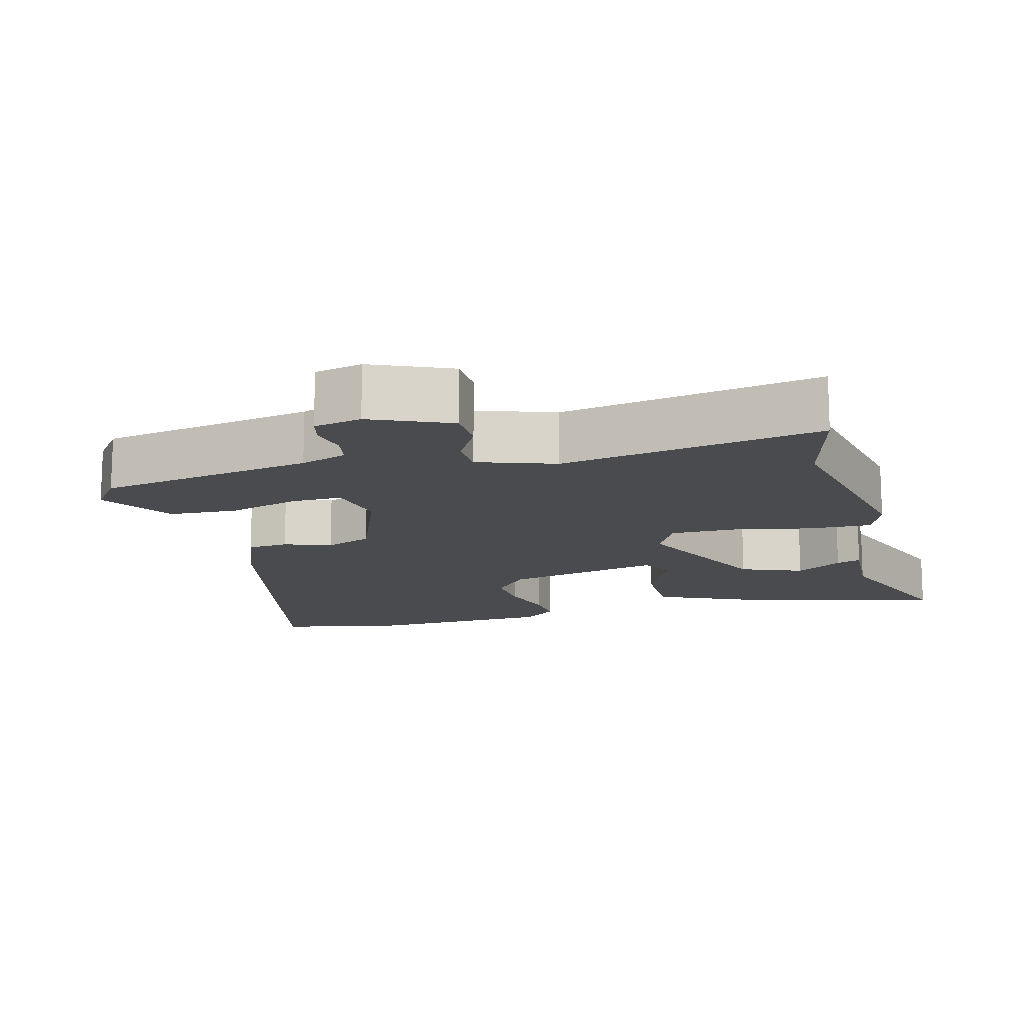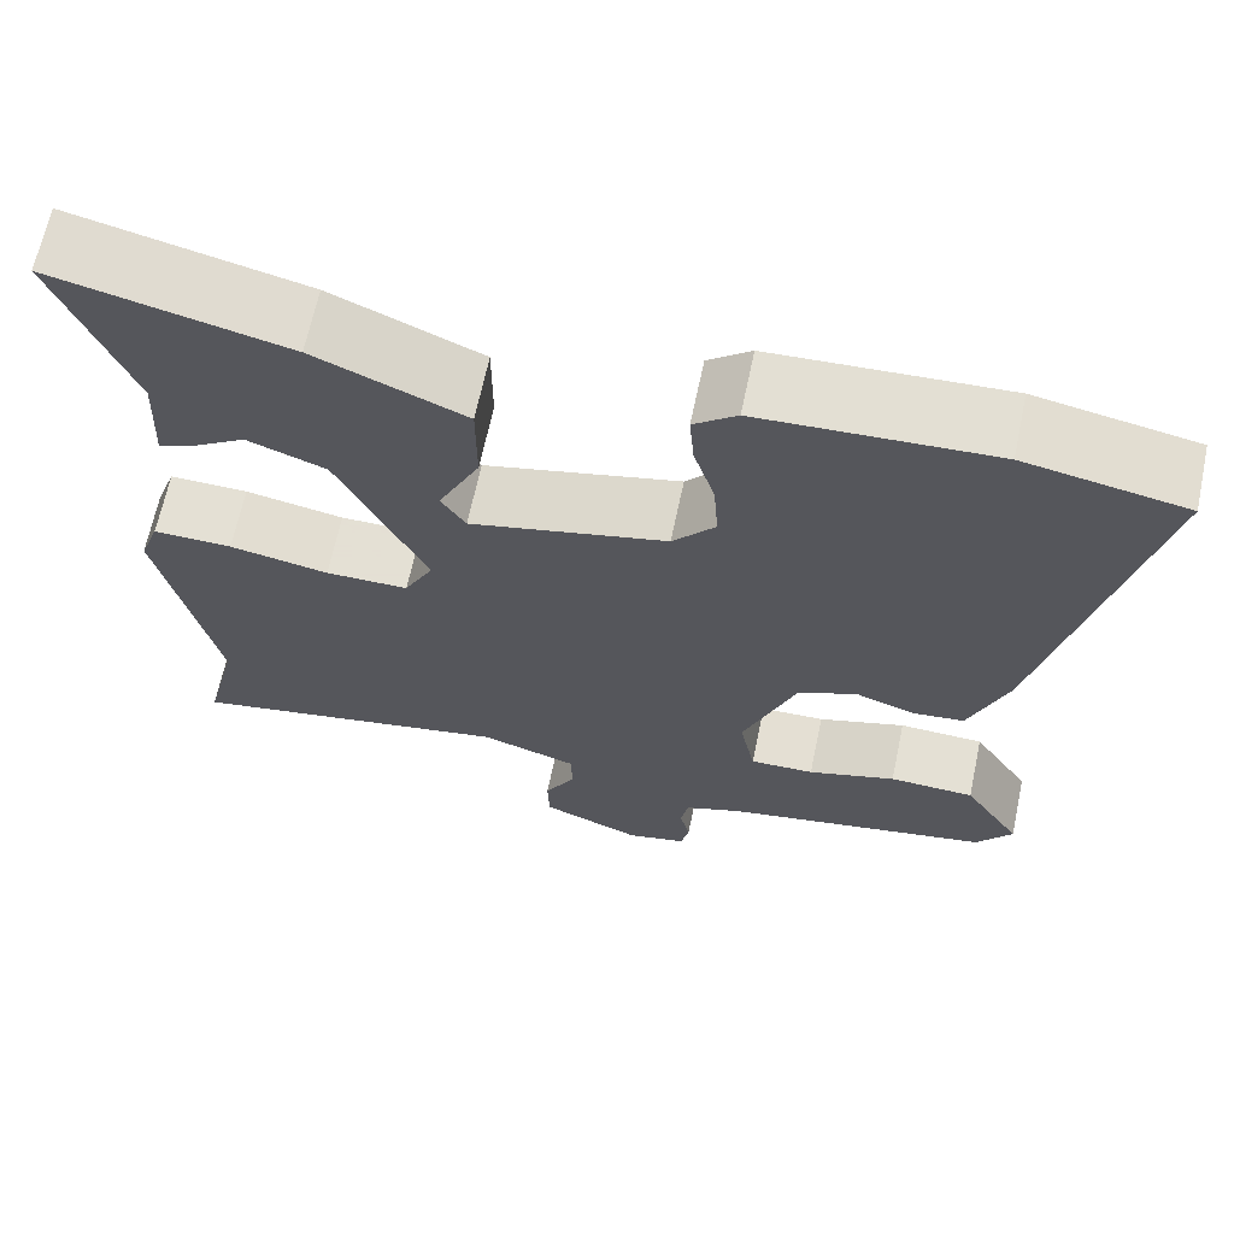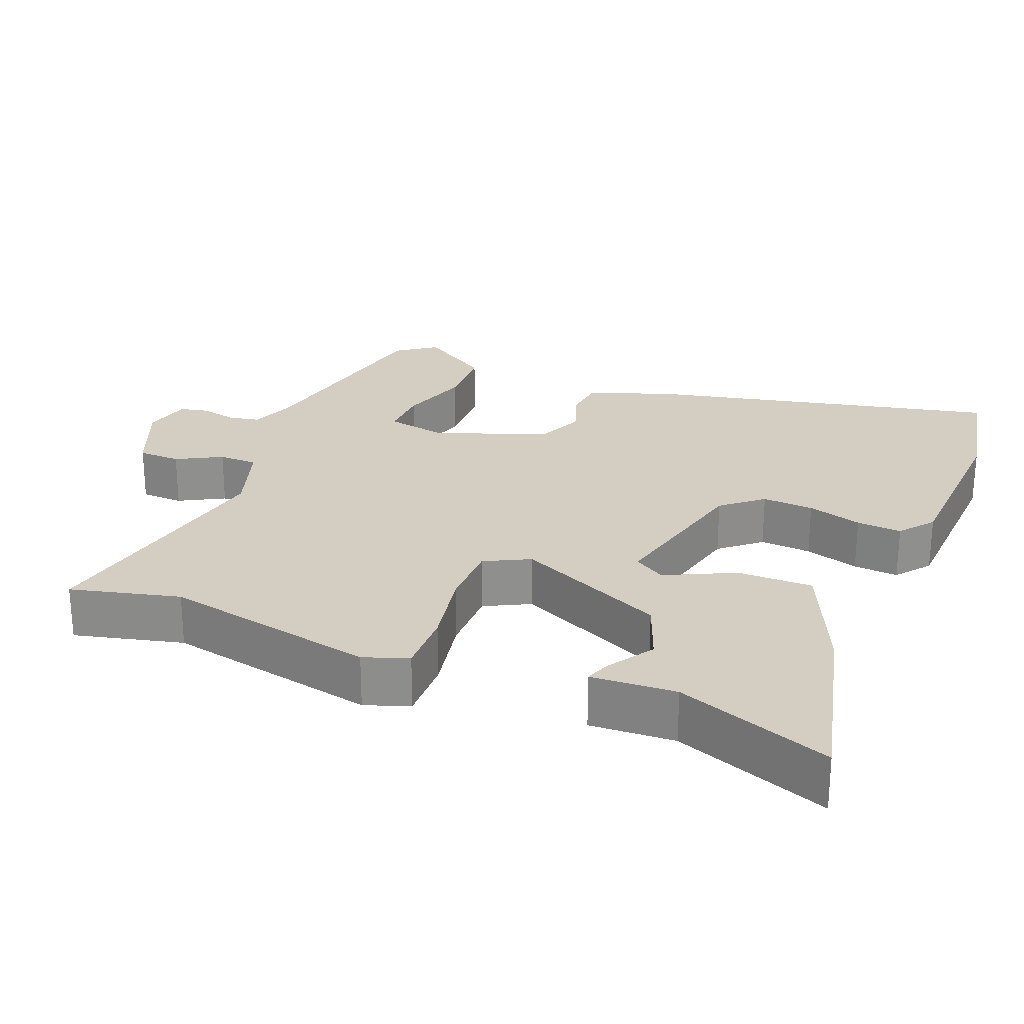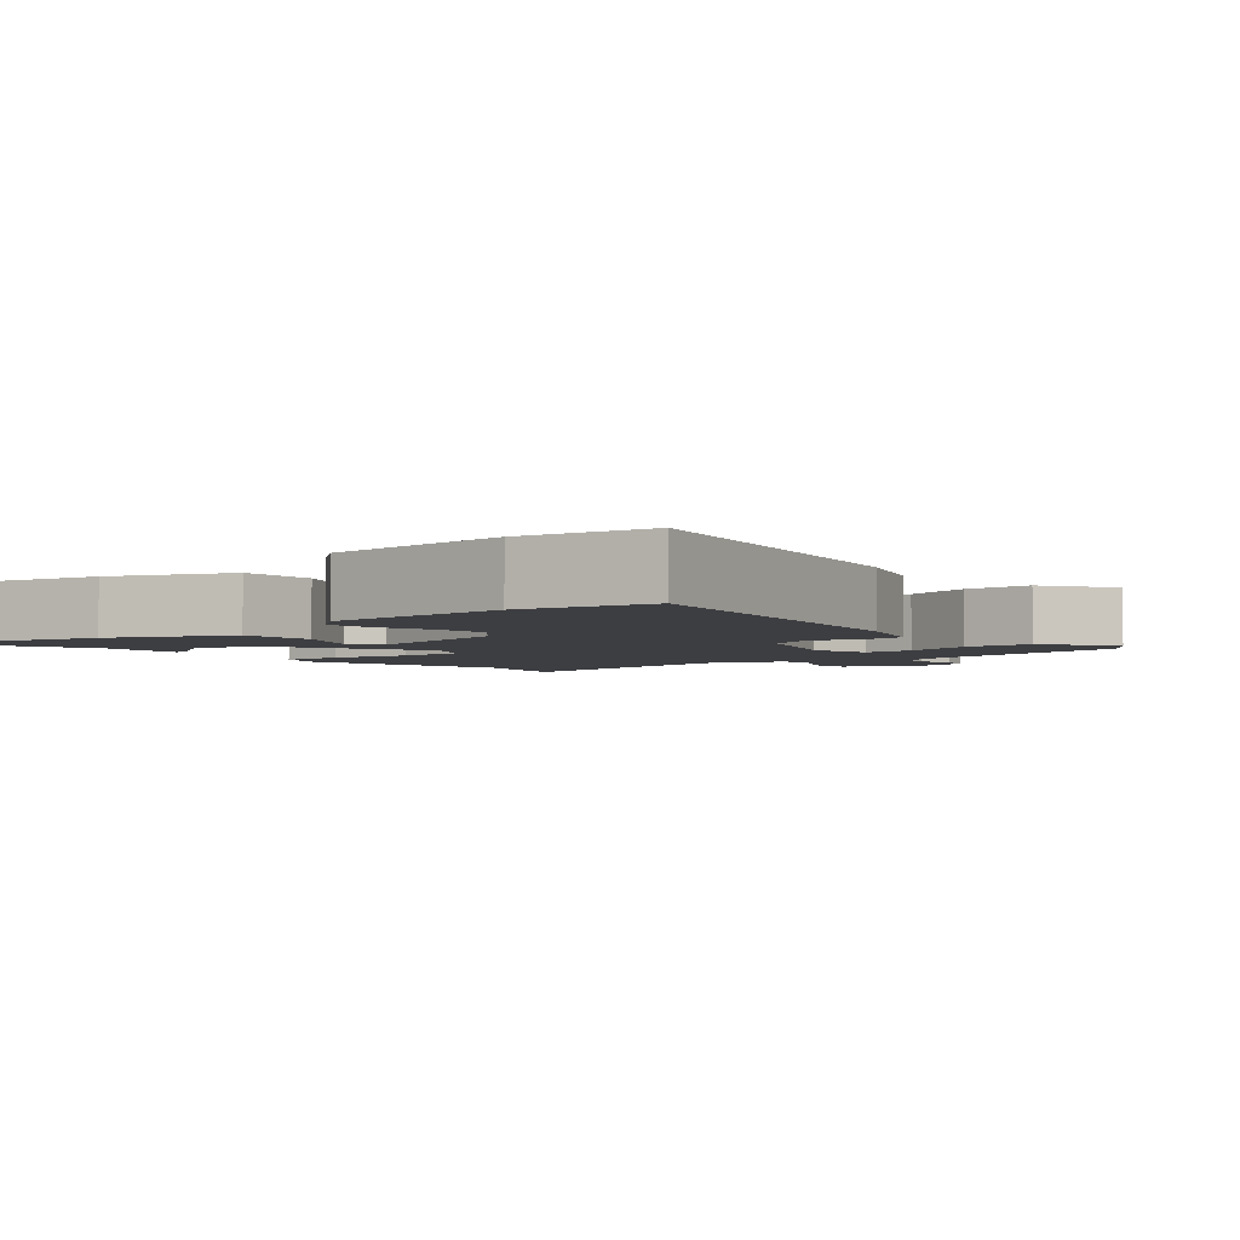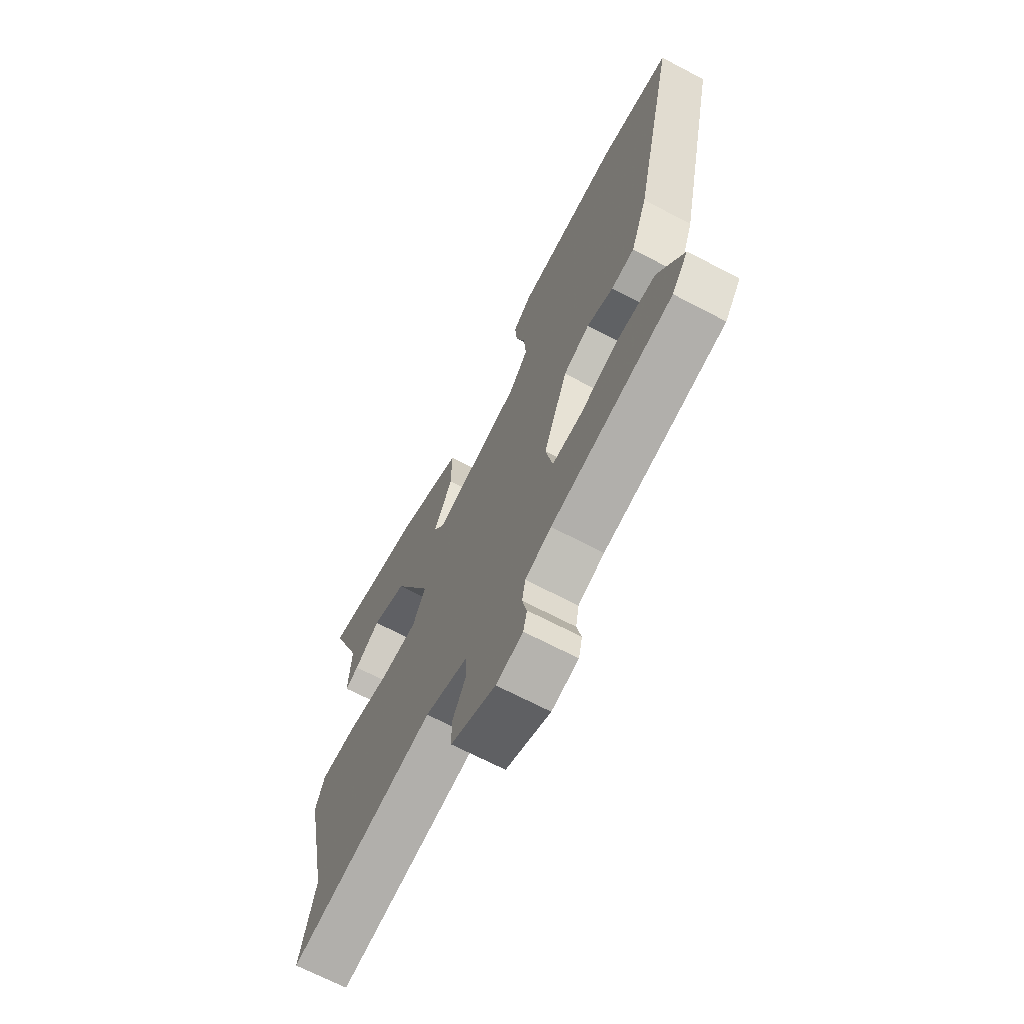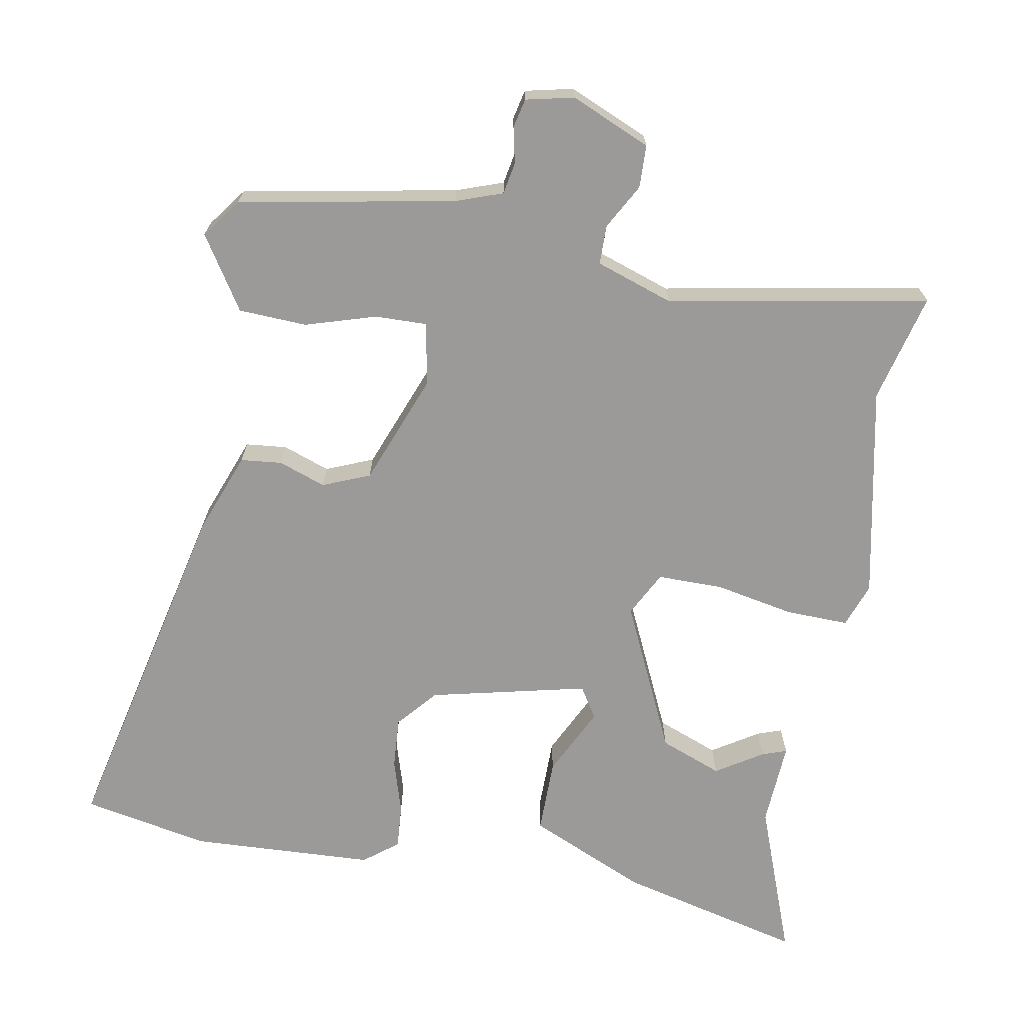
<metadata>
{"format":"obj","ext":"obj","renderer":"f3d","projection":"perspective","resolution":1024,"background":"white","views":[{"elev":-14.2,"azim":-165.5,"up":"+Y"},{"elev":66.2,"azim":11.9,"up":"+Z"},{"elev":25.2,"azim":-68.1,"up":"+Y"},{"elev":-3.6,"azim":40.6,"up":"+Y"},{"elev":-68.4,"azim":62.3,"up":"+Z"},{"elev":-69.3,"azim":169.6,"up":"+Y"}]}
</metadata>
<code>
v -0.506 0.07 -0.525
v -0.469 0.07 -0.375
v -0.53 0.07 -0.081
v -0.508 0.07 -0.02
v -0.421 0.07 -0.022
v -0.312 0.07 -0.043
v -0.221 0.07 -0.043
v -0.189 0.07 0.019
v -0.285 0.07 0.224
v -0.371 0.07 0.257
v -0.435 0.07 0.216
v -0.469 0.07 0.204
v -0.463 0.07 0.321
v -0.543 0.07 0.533
v -0.287 0.07 0.471
v -0.123 0.07 0.399
v -0.123 0.07 0.295
v -0.169 0.07 0.2
v -0.142 0.07 0.157
v 0.075 0.07 0.208
v 0.122 0.07 0.263
v 0.117 0.07 0.334
v 0.094 0.07 0.409
v 0.089 0.07 0.471
v 0.136 0.07 0.508
v 0.391 0.07 0.521
v 0.566 0.07 0.487
v 0.457 0.07 -0.001
v 0.415 0.07 -0.113
v 0.358 0.07 -0.119
v 0.293 0.07 -0.096
v 0.228 0.07 -0.123
v 0.169 0.07 -0.277
v 0.186 0.07 -0.363
v 0.257 0.07 -0.361
v 0.354 0.07 -0.331
v 0.448 0.07 -0.335
v 0.512 0.07 -0.435
v 0.472 0.07 -0.489
v 0.175 0.07 -0.545
v 0.111 0.07 -0.568
v 0.103 0.07 -0.612
v 0.114 0.07 -0.661
v 0.105 0.07 -0.701
v 0.039 0.07 -0.716
v -0.071 0.07 -0.669
v -0.073 0.07 -0.61
v -0.039 0.07 -0.548
v -0.04 0.07 -0.494
v -0.147 0.07 -0.458
v -0.506 0 -0.525
v -0.469 0 -0.375
v -0.53 0 -0.081
v -0.508 0 -0.02
v -0.421 0 -0.022
v -0.312 0 -0.043
v -0.221 0 -0.043
v -0.189 0 0.019
v -0.285 0 0.224
v -0.371 0 0.257
v -0.435 0 0.216
v -0.469 0 0.204
v -0.463 0 0.321
v -0.543 0 0.533
v -0.287 0 0.471
v -0.123 0 0.399
v -0.123 0 0.295
v -0.169 0 0.2
v -0.142 0 0.157
v 0.075 0 0.208
v 0.122 0 0.263
v 0.117 0 0.334
v 0.094 0 0.409
v 0.089 0 0.471
v 0.136 0 0.508
v 0.391 0 0.521
v 0.566 0 0.487
v 0.457 0 -0.001
v 0.415 0 -0.113
v 0.358 0 -0.119
v 0.293 0 -0.096
v 0.228 0 -0.123
v 0.169 0 -0.277
v 0.186 0 -0.363
v 0.257 0 -0.361
v 0.354 0 -0.331
v 0.448 0 -0.335
v 0.512 0 -0.435
v 0.472 0 -0.489
v 0.175 0 -0.545
v 0.111 0 -0.568
v 0.103 0 -0.612
v 0.114 0 -0.661
v 0.105 0 -0.701
v 0.039 0 -0.716
v -0.071 0 -0.669
v -0.073 0 -0.61
v -0.039 0 -0.548
v -0.04 0 -0.494
v -0.147 0 -0.458
f 45 46 47 48
f 45 48 49
f 42 43 44 45
f 41 42 45 49
f 40 41 49
f 39 40 49 50
f 35 36 37 38
f 34 35 38 39
f 28 29 30 31
f 28 31 32
f 27 28 32
f 26 27 32
f 25 26 32 33
f 22 23 24 25
f 21 22 25 33
f 15 16 17 18
f 13 14 15 18
f 13 18 19
f 10 11 12 13
f 9 10 13
f 9 13 19
f 8 9 19
f 3 4 5 6
f 2 3 6 7
f 50 1 2 7
f 34 39 50
f 33 34 50 7
f 20 21 33
f 8 19 20 33
f 7 8 33
f 98 97 96 95
f 99 98 95
f 95 94 93 92
f 99 95 92 91
f 99 91 90
f 100 99 90 89
f 88 87 86 85
f 89 88 85 84
f 81 80 79 78
f 82 81 78
f 82 78 77
f 82 77 76
f 83 82 76 75
f 75 74 73 72
f 83 75 72 71
f 68 67 66 65
f 68 65 64 63
f 69 68 63
f 63 62 61 60
f 63 60 59
f 69 63 59
f 69 59 58
f 56 55 54 53
f 57 56 53 52
f 57 52 51 100
f 100 89 84
f 57 100 84 83
f 83 71 70
f 83 70 69 58
f 83 58 57
f 1 51 52 2
f 2 52 53 3
f 3 53 54 4
f 4 54 55 5
f 5 55 56 6
f 6 56 57 7
f 7 57 58 8
f 8 58 59 9
f 9 59 60 10
f 10 60 61 11
f 11 61 62 12
f 12 62 63 13
f 13 63 64 14
f 14 64 65 15
f 15 65 66 16
f 16 66 67 17
f 17 67 68 18
f 18 68 69 19
f 19 69 70 20
f 20 70 71 21
f 21 71 72 22
f 22 72 73 23
f 23 73 74 24
f 24 74 75 25
f 25 75 76 26
f 26 76 77 27
f 27 77 78 28
f 28 78 79 29
f 29 79 80 30
f 30 80 81 31
f 31 81 82 32
f 32 82 83 33
f 33 83 84 34
f 34 84 85 35
f 35 85 86 36
f 36 86 87 37
f 37 87 88 38
f 38 88 89 39
f 39 89 90 40
f 40 90 91 41
f 41 91 92 42
f 42 92 93 43
f 43 93 94 44
f 44 94 95 45
f 45 95 96 46
f 46 96 97 47
f 47 97 98 48
f 48 98 99 49
f 49 99 100 50
f 50 100 51 1

</code>
